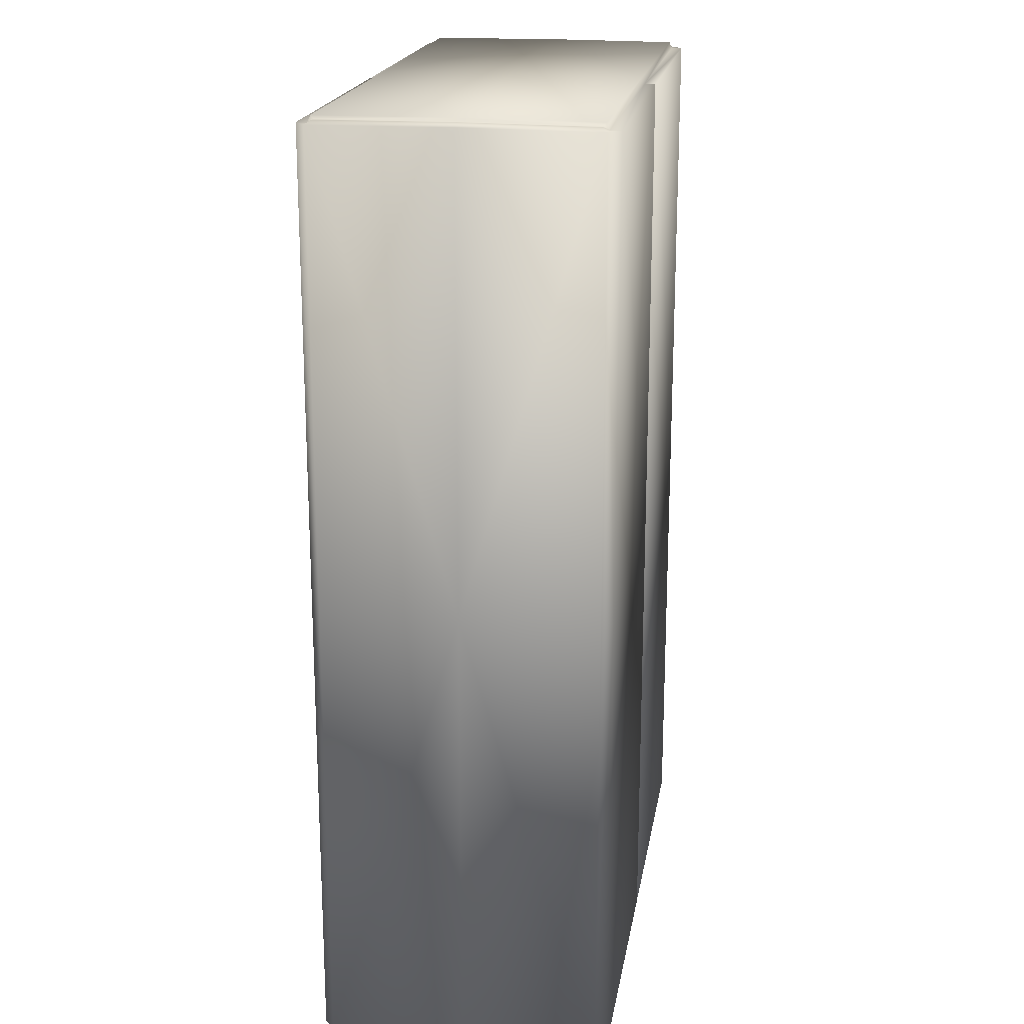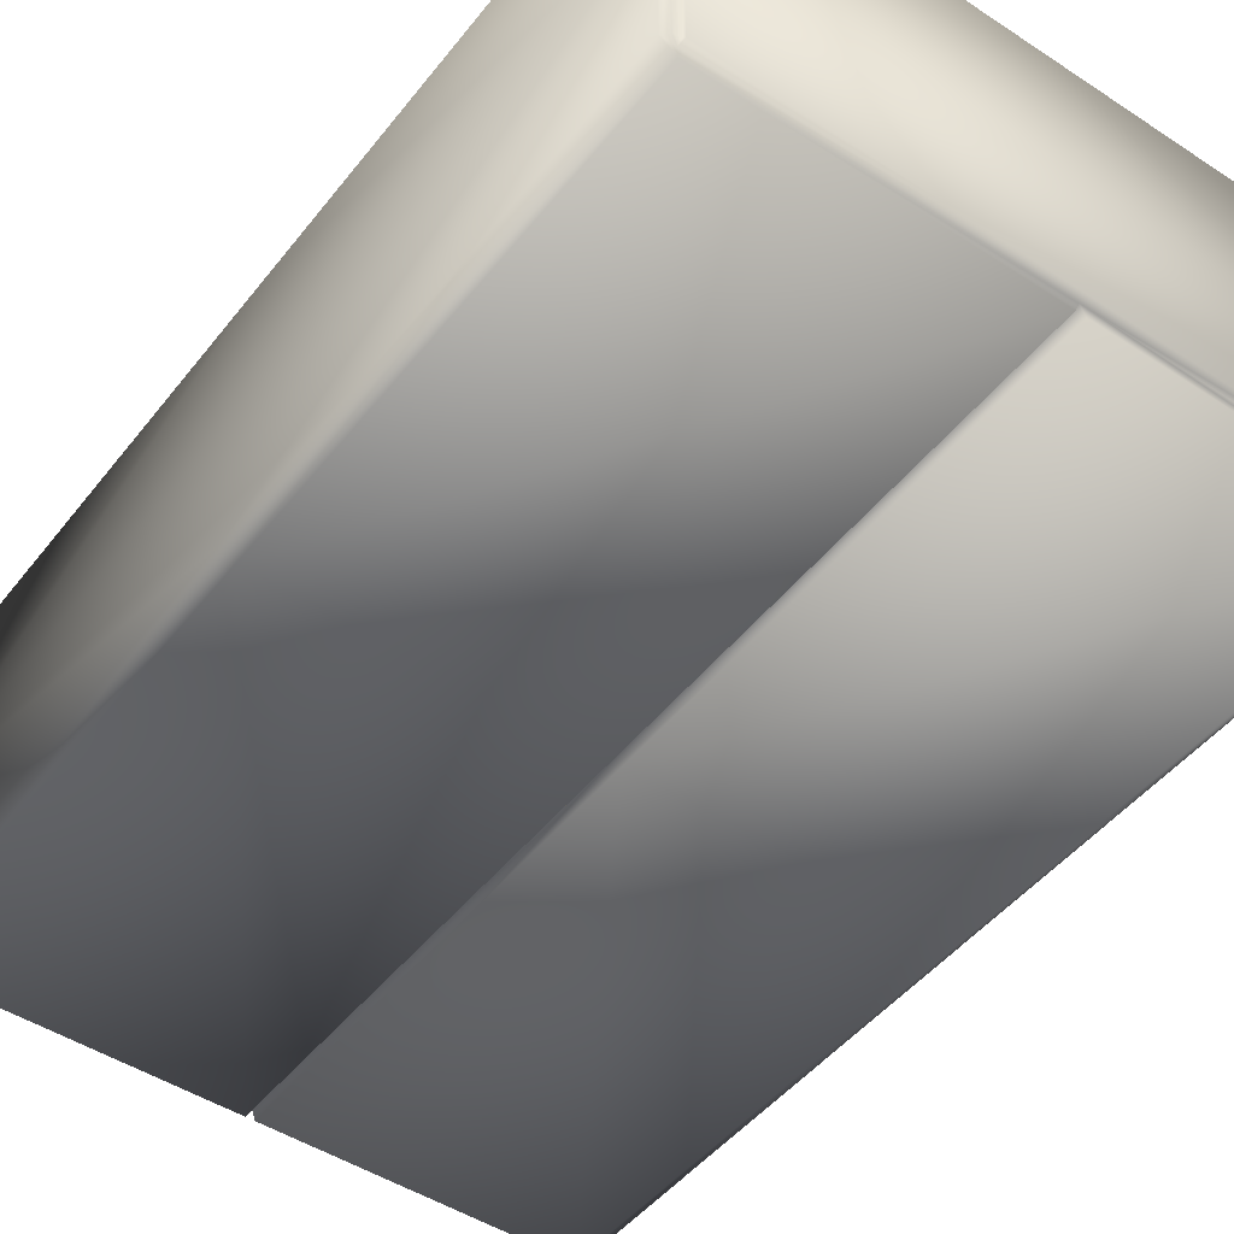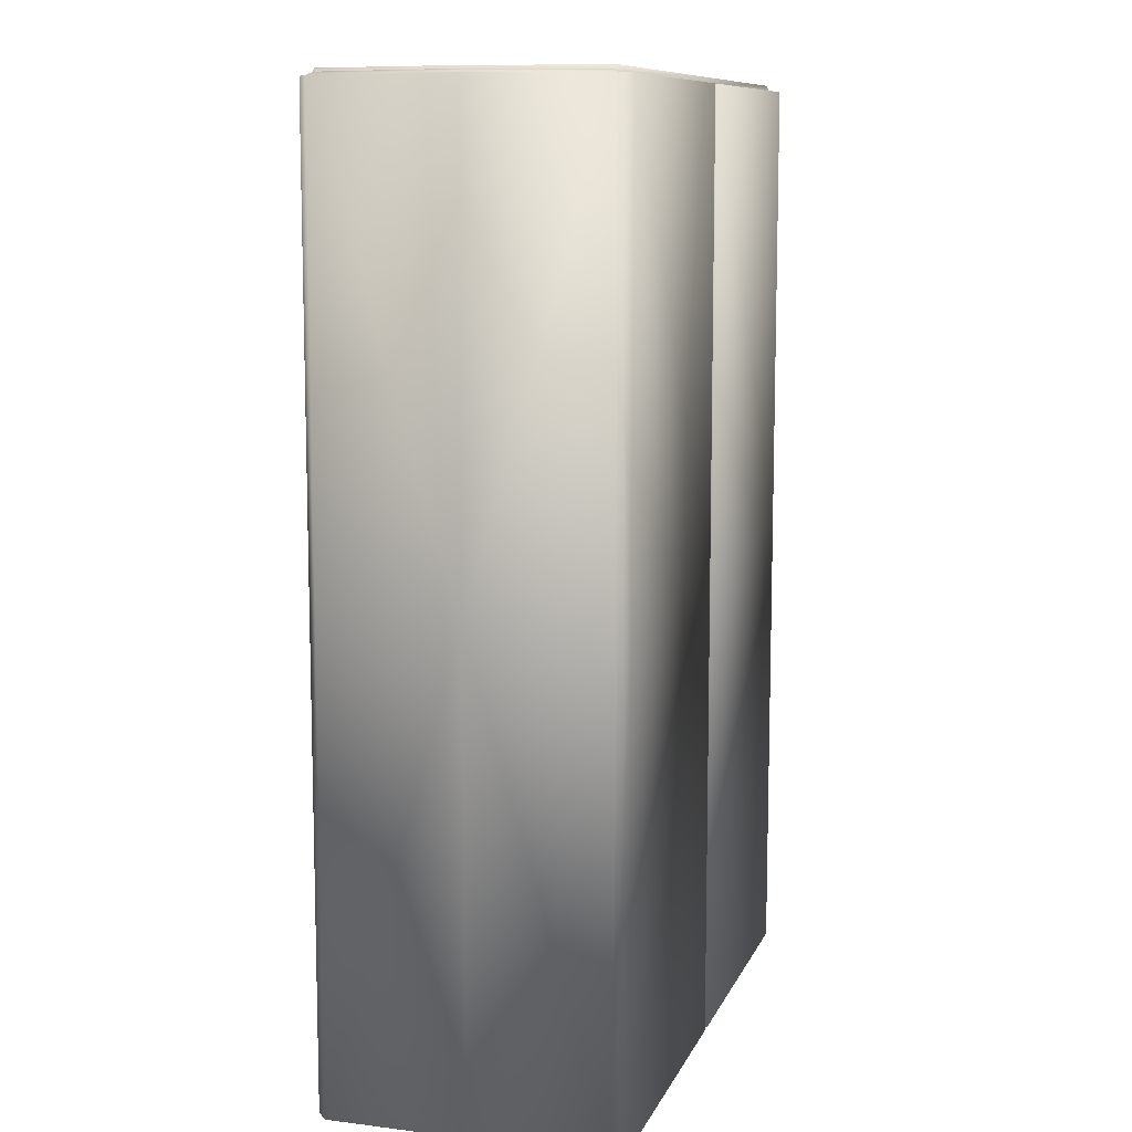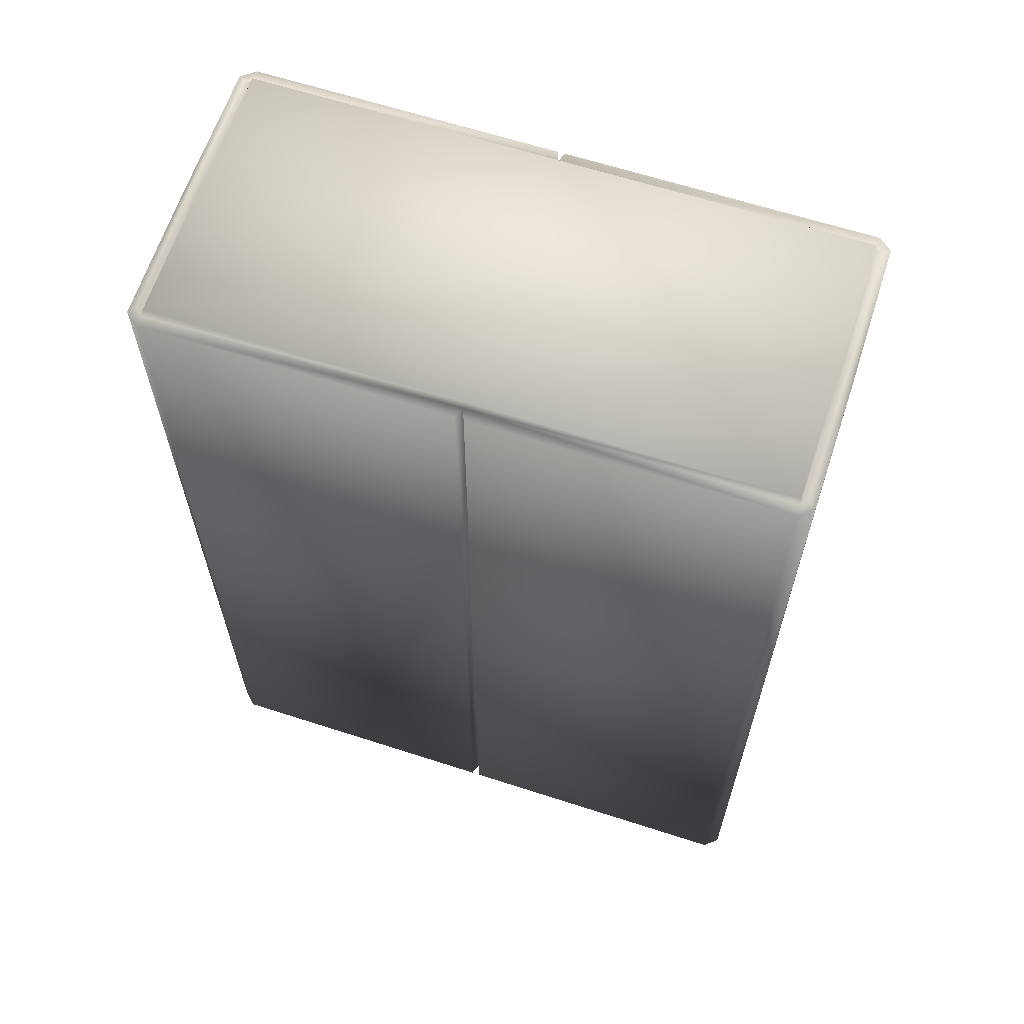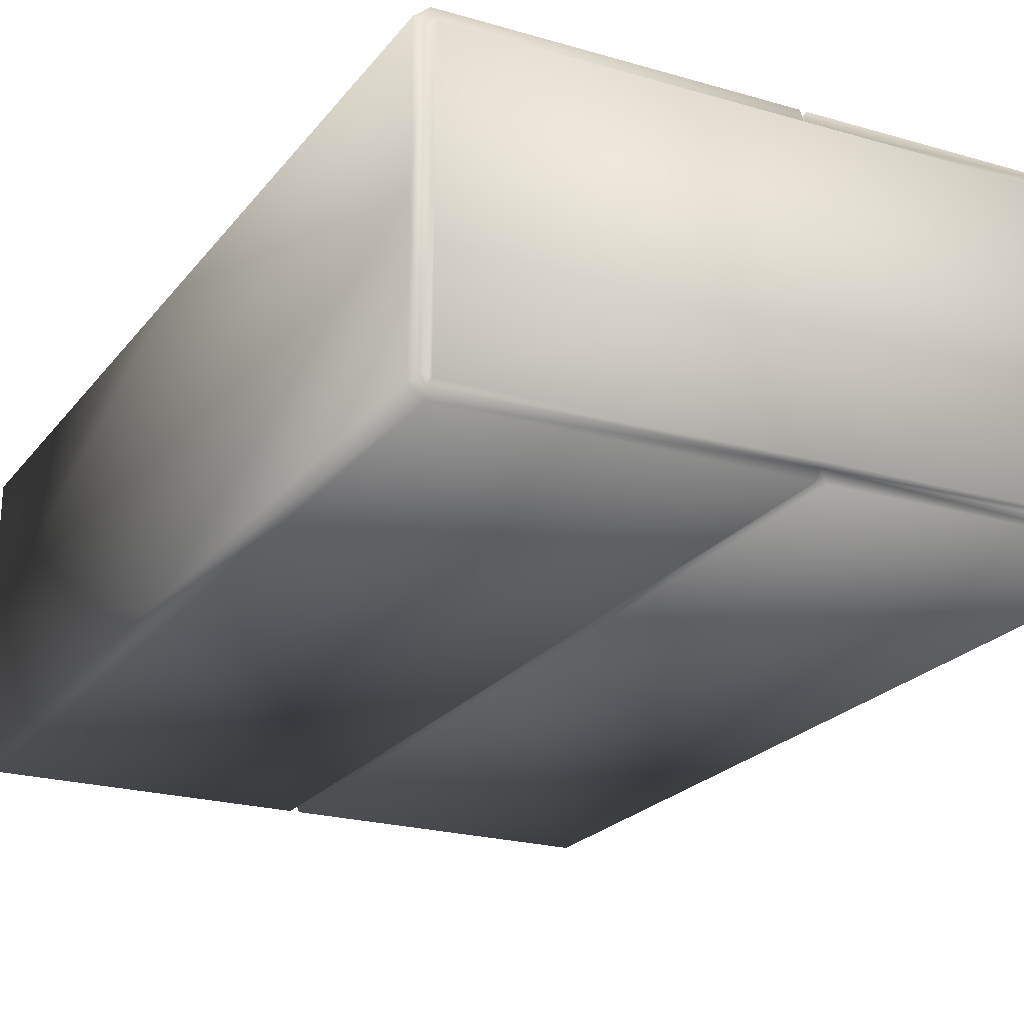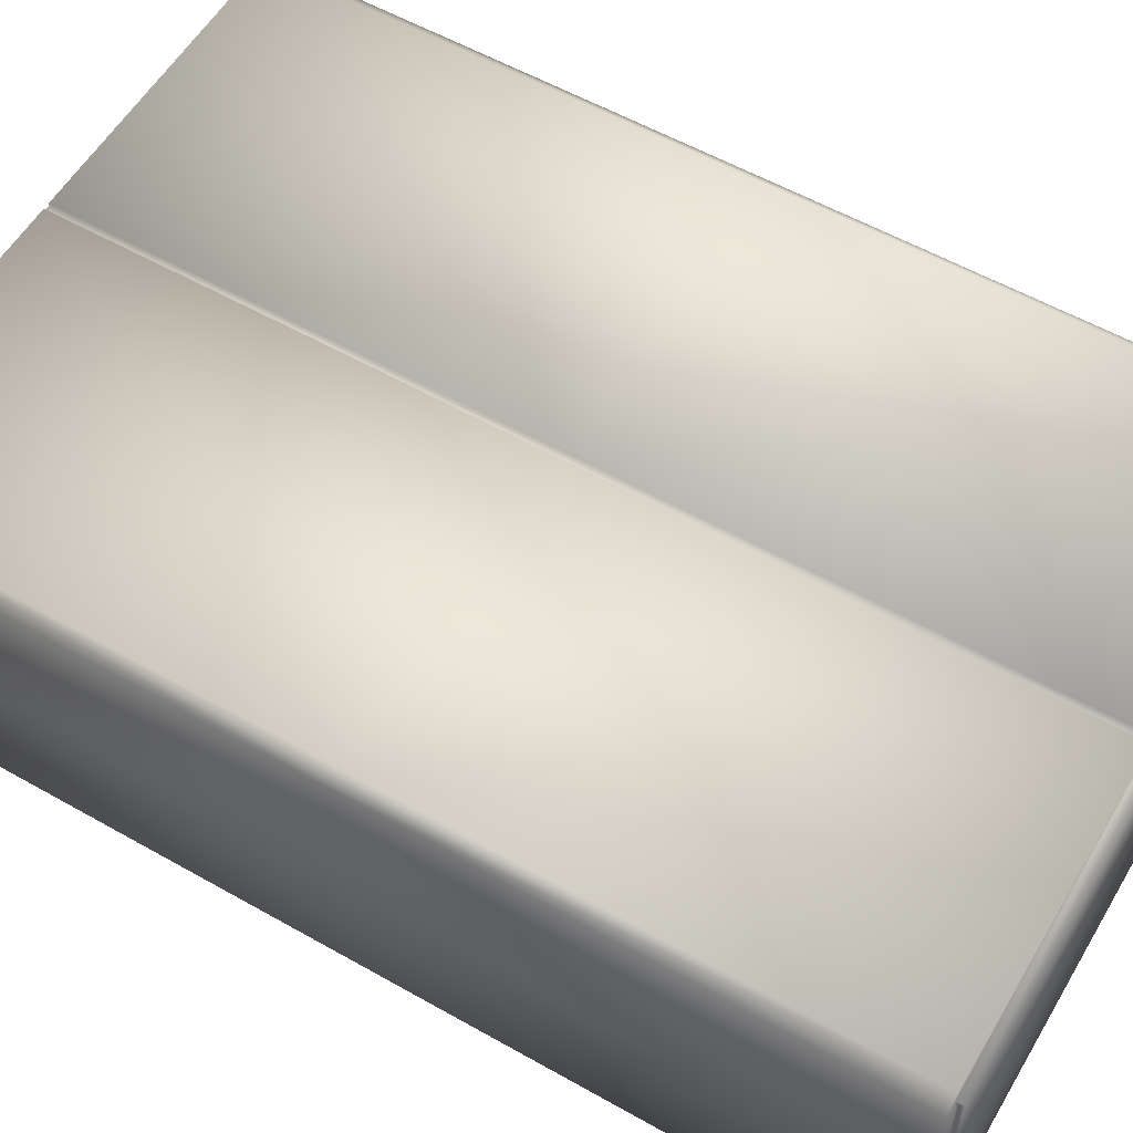
<metadata>
{"format":"obj","ext":"obj","renderer":"f3d","projection":"perspective","resolution":1024,"background":"white","views":[{"elev":19.4,"azim":-80.7,"up":"+Z"},{"elev":-47.9,"azim":143.7,"up":"+Y"},{"elev":10.1,"azim":-73.5,"up":"+Z"},{"elev":63.8,"azim":18.1,"up":"+Z"},{"elev":-22.1,"azim":152.9,"up":"+Y"},{"elev":57.1,"azim":-59.5,"up":"+Y"}]}
</metadata>
<code>
v  -16.12 14.58 -24.61
v  -15.84 14.56 -24.61
v  -15.87 7.719 -24.67
v  -16.48 7.719 -24.48
v  -16.16 7.719 -24.66
v  -16.12 0.8643 -24.61
v  -16.45 0.5728 -24.44
v  -16.48 7.719 -0
v  -16.45 14.87 -24.44
v  -15.84 0.8735 -24.61
v  -0.2291 0 -24.44
v  0 0.5786 -24.44
v  0 0.5786 -0
v  -0.2291 0 -0
v  -15.81 0 -24.44
v  -15.79 0 -0
v  -16.45 0.5728 -0
v  -16.45 0.5728 24.44
v  -16.48 7.719 24.48
v  -16.09 0.8643 24.61
v  -15.76 0 24.44
v  -0.2291 0 24.44
v  0 0.5786 24.44
v  -15.73 0.8716 24.61
v  -15.76 7.719 24.67
v  -16.12 7.719 24.67
v  -15.73 14.57 24.61
v  -16.09 14.58 24.61
v  -16.45 14.87 24.44
v  -16.45 14.87 -0
v  -15.81 15.42 -24.44
v  -15.79 15.42 -0
v  -0.1649 15.42 -24.44
v  -0.165 15.42 -0
v  0 14.87 -24.44
v  0 14.87 -0
v  0 14.87 24.44
v  -0.165 15.42 24.44
v  -15.76 15.42 24.44
v  16.45 0.5728 -0
v  16.5 7.719 -0
v  16.5 7.719 24.48
v  16.5 7.719 -24.48
v  16.45 14.87 -0
v  16.45 14.87 24.44
v  16.12 14.58 24.61
v  15.78 14.56 24.61
v  15.82 7.719 24.67
v  16.16 7.719 24.67
v  15.78 0.8735 24.61
v  16.12 0.8643 24.61
v  16.45 0.5728 24.44
v  15.81 0 24.44
v  15.79 0 -0
v  0.2291 0 24.44
v  0.2291 0 -0
v  0.2291 0 -24.44
v  15.76 0 -24.44
v  16.45 0.5728 -24.44
v  16.09 0.8643 -24.61
v  16.14 7.719 -24.67
v  15.77 7.719 -24.67
v  15.73 14.57 -24.61
v  16.09 14.58 -24.61
v  16.45 14.87 -24.44
v  15.79 15.42 -0
v  15.73 0.8716 -24.61
v  15.81 15.42 24.44
v  0.1649 15.42 -0
v  0.1649 15.42 24.44
v  0.1649 15.42 -24.44
v  15.76 15.42 -24.44
v  15.77 7.719 24.83
v  15.74 14.72 24.78
v  0.0001 14.72 24.78
v  15.74 0.7227 24.78
v  15.81 14.87 24.44
v  -15.69 14.72 24.78
v  -15.76 14.87 24.44
v  -15.71 7.719 24.83
v  -0.0001 7.719 24.83
v  -15.76 0.5728 24.44
v  0.0001 0.7227 24.78
v  -15.69 0.7227 24.78
v  15.81 0.5728 24.44
v  15.76 0.5728 -24.44
v  -0.0001 0.7227 -24.78
v  15.69 0.7227 -24.78
v  0.0001 7.719 -24.83
v  15.72 7.719 -24.83
v  -0.0001 14.72 -24.78
v  15.69 14.72 -24.78
v  15.76 14.87 -24.44
v  -15.81 14.87 -24.44
v  -15.74 14.72 -24.78
v  -15.77 7.719 -24.83
v  -15.74 0.7227 -24.78
v  -15.81 0.5728 -24.44
o Cola_Box_01
g Cola_Box_01
f 1 2 3
f 4 5 6
f 6 7 4
f 8 4 7
f 9 4 8
f 4 9 1
f 1 5 4
f 3 5 1
f 5 3 10
f 10 6 5
f 11 12 13
f 13 14 11
f 15 11 14
f 14 16 15
f 7 15 16
f 16 17 7
f 7 17 8
f 8 17 18
f 18 19 8
f 19 18 20
f 18 17 16
f 16 21 18
f 21 16 14
f 14 22 21
f 22 14 13
f 13 23 22
f 20 24 25
f 20 26 19
f 25 26 20
f 26 25 27
f 27 28 26
f 19 26 28
f 28 29 19
f 8 19 29
f 29 30 8
f 8 30 9
f 31 9 30
f 30 32 31
f 33 31 32
f 32 34 33
f 35 33 34
f 34 36 35
f 37 36 34
f 34 38 37
f 38 34 32
f 32 39 38
f 39 32 30
f 30 29 39
f 40 41 42
f 43 41 40
f 44 41 43
f 42 41 44
f 44 45 42
f 42 45 46
f 46 47 48
f 46 49 42
f 48 49 46
f 49 48 50
f 50 51 49
f 42 49 51
f 51 52 42
f 42 52 40
f 40 52 53
f 53 54 40
f 54 53 55
f 55 56 54
f 56 55 23
f 23 13 56
f 56 13 12
f 12 57 56
f 54 56 57
f 57 58 54
f 40 54 58
f 58 59 40
f 40 59 43
f 43 59 60
f 60 61 43
f 62 61 60
f 61 62 63
f 63 64 61
f 43 61 64
f 64 65 43
f 43 65 44
f 66 44 65
f 45 44 66
f 60 67 62
f 66 68 45
f 68 66 69
f 69 70 68
f 70 69 36
f 36 37 70
f 71 35 36
f 36 69 71
f 72 71 69
f 69 66 72
f 65 72 66
f 73 74 75
f 73 76 50
f 50 48 73
f 73 48 47
f 47 74 73
f 47 77 74
f 75 74 77
f 77 37 75
f 78 75 37
f 77 47 46
f 46 45 77
f 45 68 77
f 37 77 68
f 68 70 37
f 37 79 78
f 79 37 38
f 38 39 79
f 39 29 79
f 79 29 28
f 28 27 79
f 79 27 78
f 80 78 27
f 75 78 80
f 80 81 75
f 21 22 23
f 23 82 21
f 82 23 83
f 83 84 82
f 84 83 81
f 81 80 84
f 24 84 80
f 80 25 24
f 27 25 80
f 24 82 84
f 82 24 20
f 20 18 82
f 21 82 18
f 75 81 73
f 73 81 83
f 83 76 73
f 76 83 23
f 23 85 76
f 53 85 23
f 53 52 85
f 85 52 51
f 51 50 85
f 76 85 50
f 23 55 53
f 86 12 87
f 87 88 86
f 88 87 89
f 89 90 88
f 90 89 91
f 91 92 90
f 92 91 35
f 35 93 92
f 93 35 71
f 71 72 93
f 94 35 91
f 31 33 35
f 35 94 31
f 9 31 94
f 1 9 94
f 94 2 1
f 2 94 95
f 91 95 94
f 96 95 91
f 91 89 96
f 96 89 87
f 96 97 10
f 10 3 96
f 96 3 2
f 2 95 96
f 87 97 96
f 97 87 12
f 12 98 97
f 97 98 10
f 6 10 98
f 98 7 6
f 15 7 98
f 15 98 12
f 12 11 15
f 60 59 86
f 58 86 59
f 12 86 58
f 58 57 12
f 72 65 93
f 93 65 64
f 64 63 93
f 93 63 92
f 90 92 63
f 63 62 90
f 90 62 67
f 67 88 90
f 67 86 88
f 86 67 60

</code>
